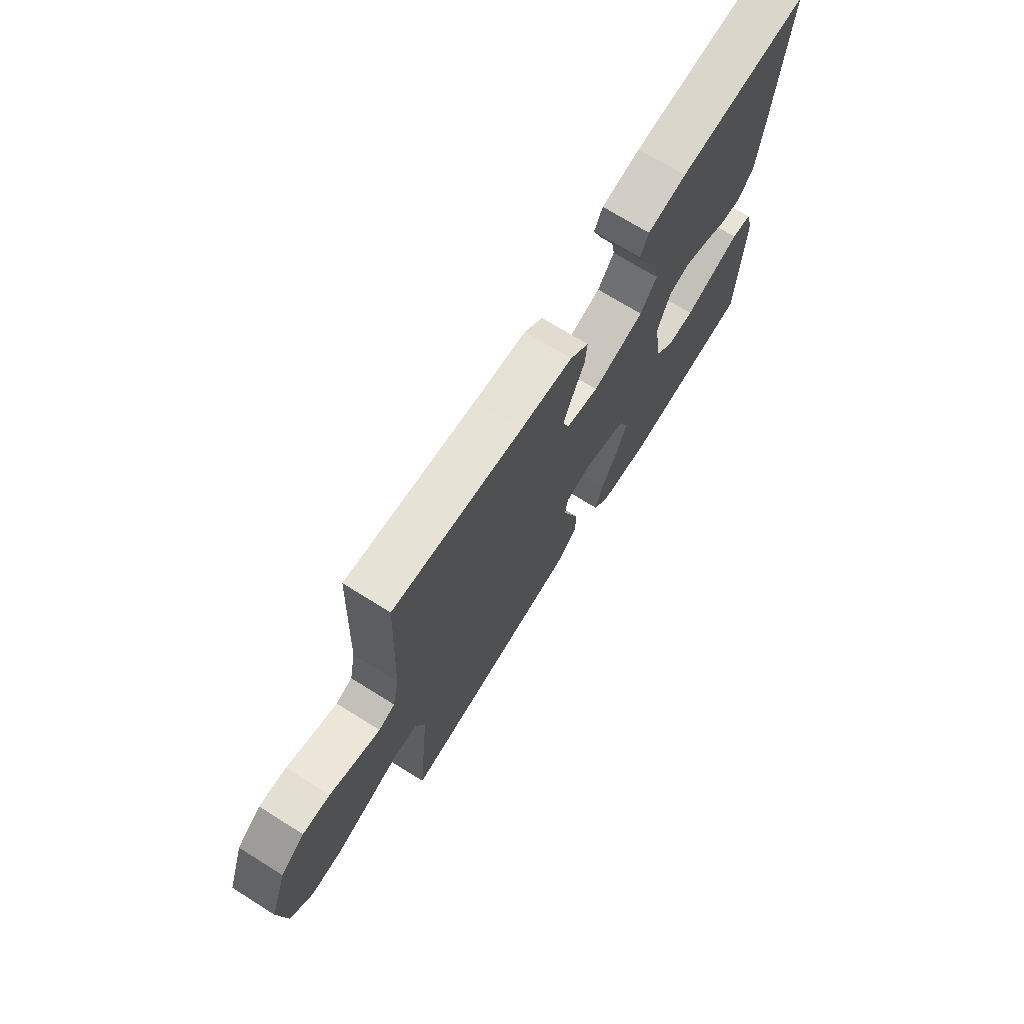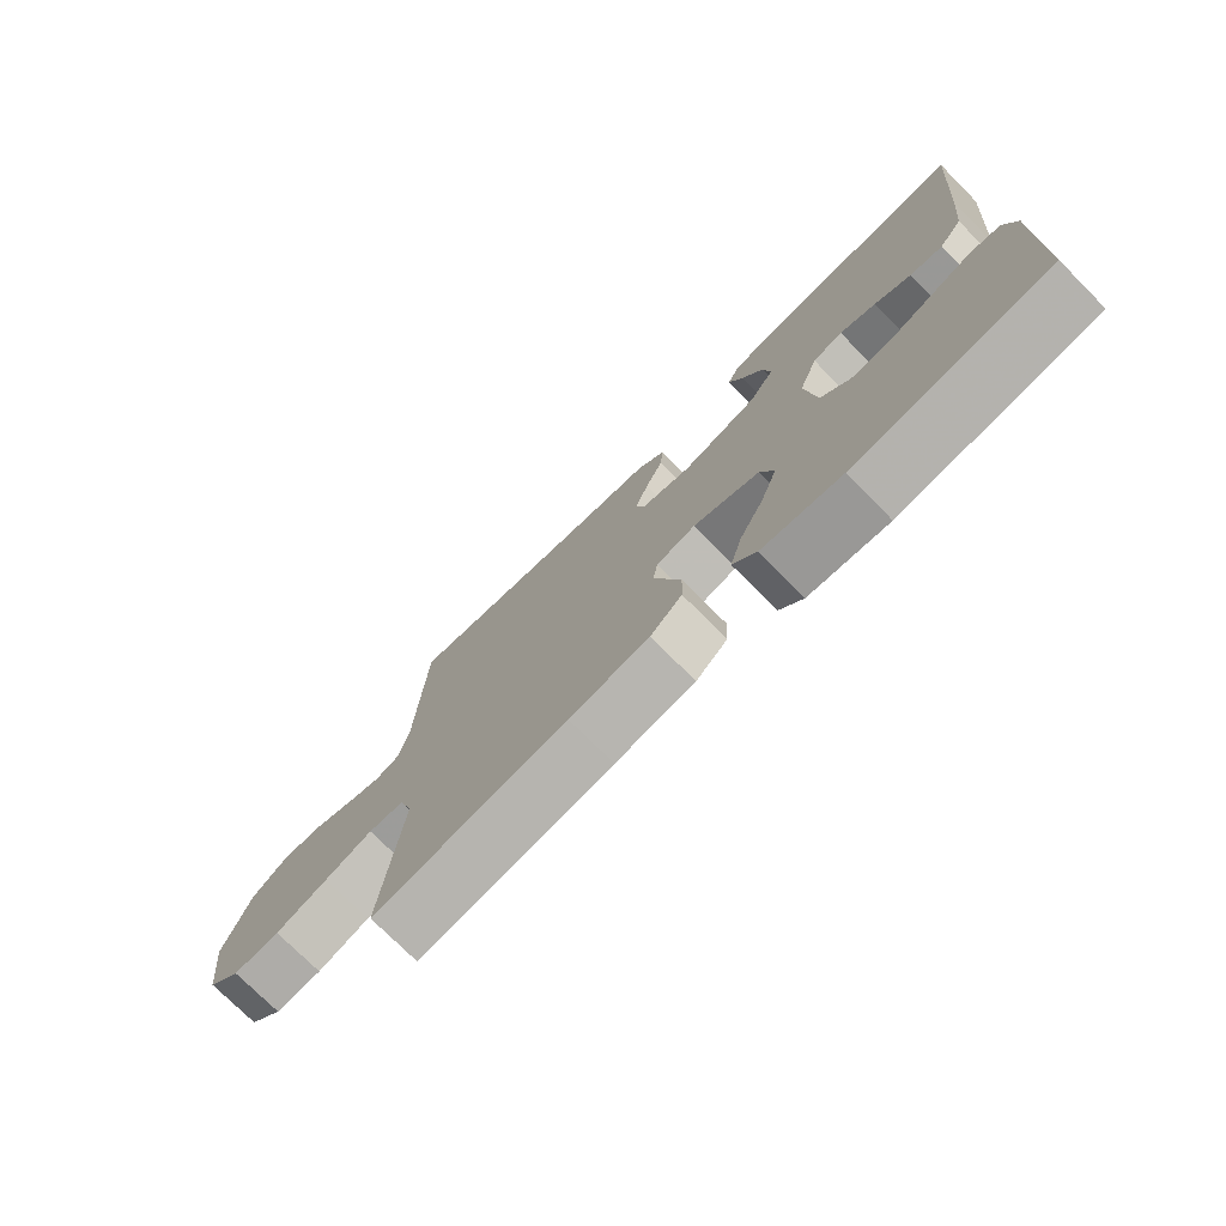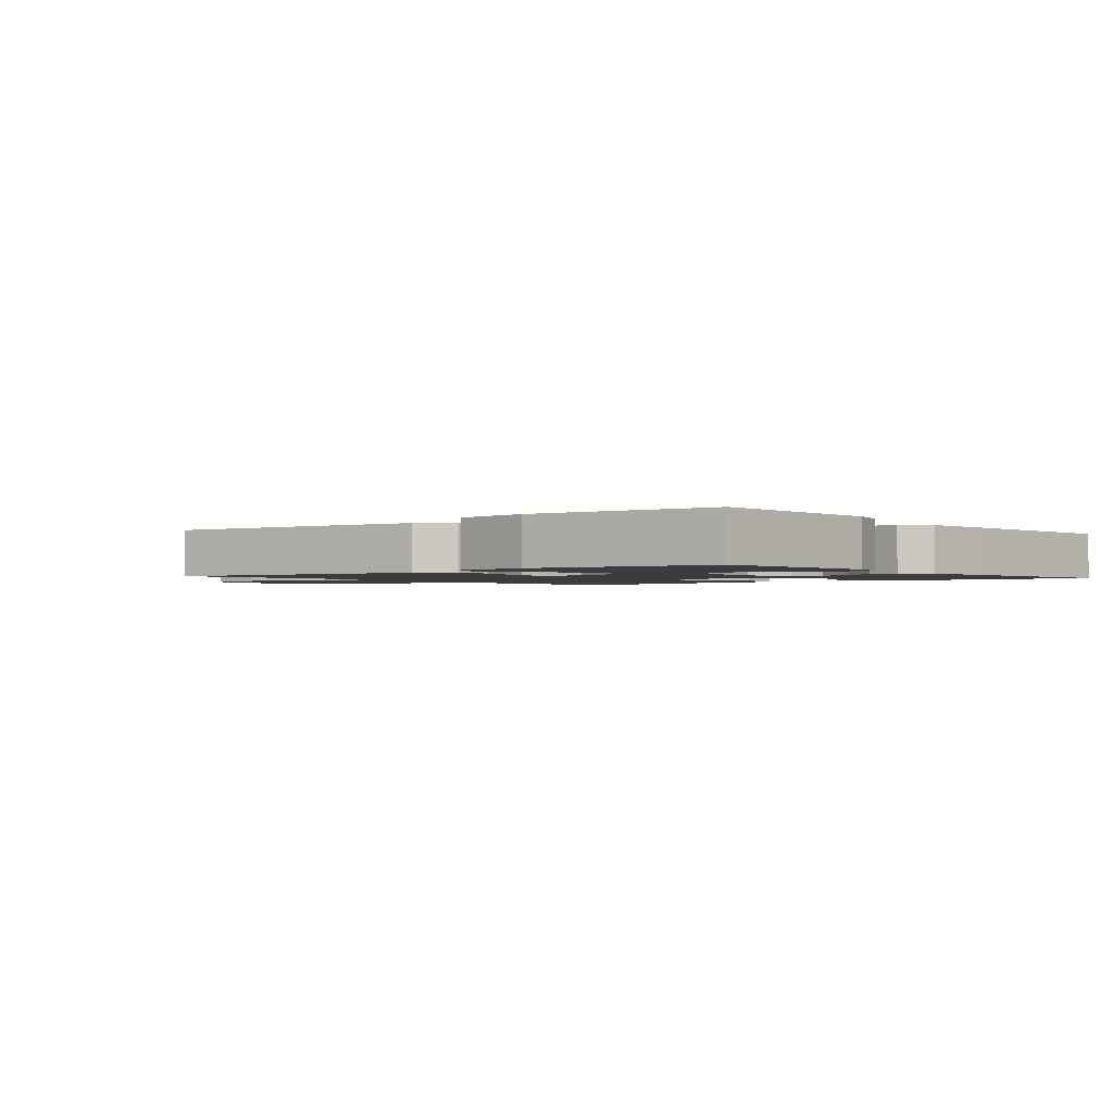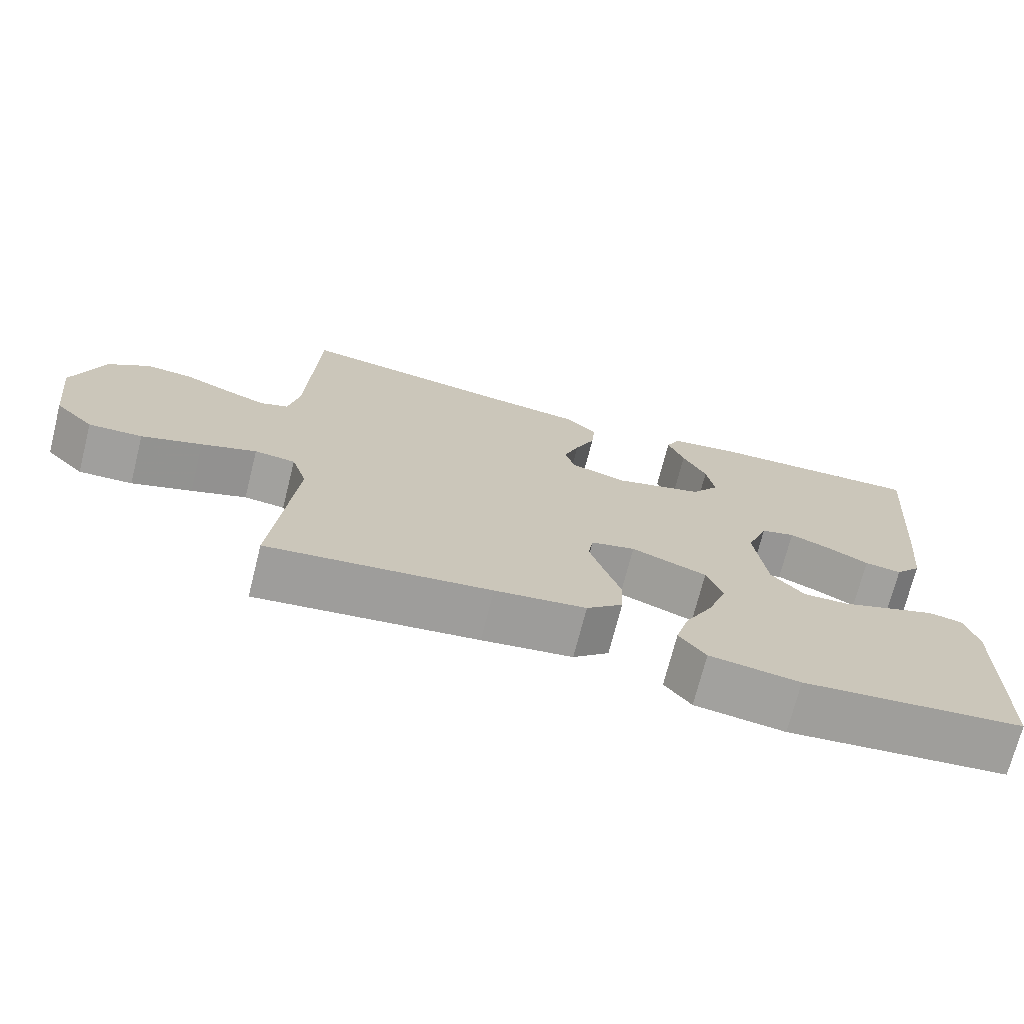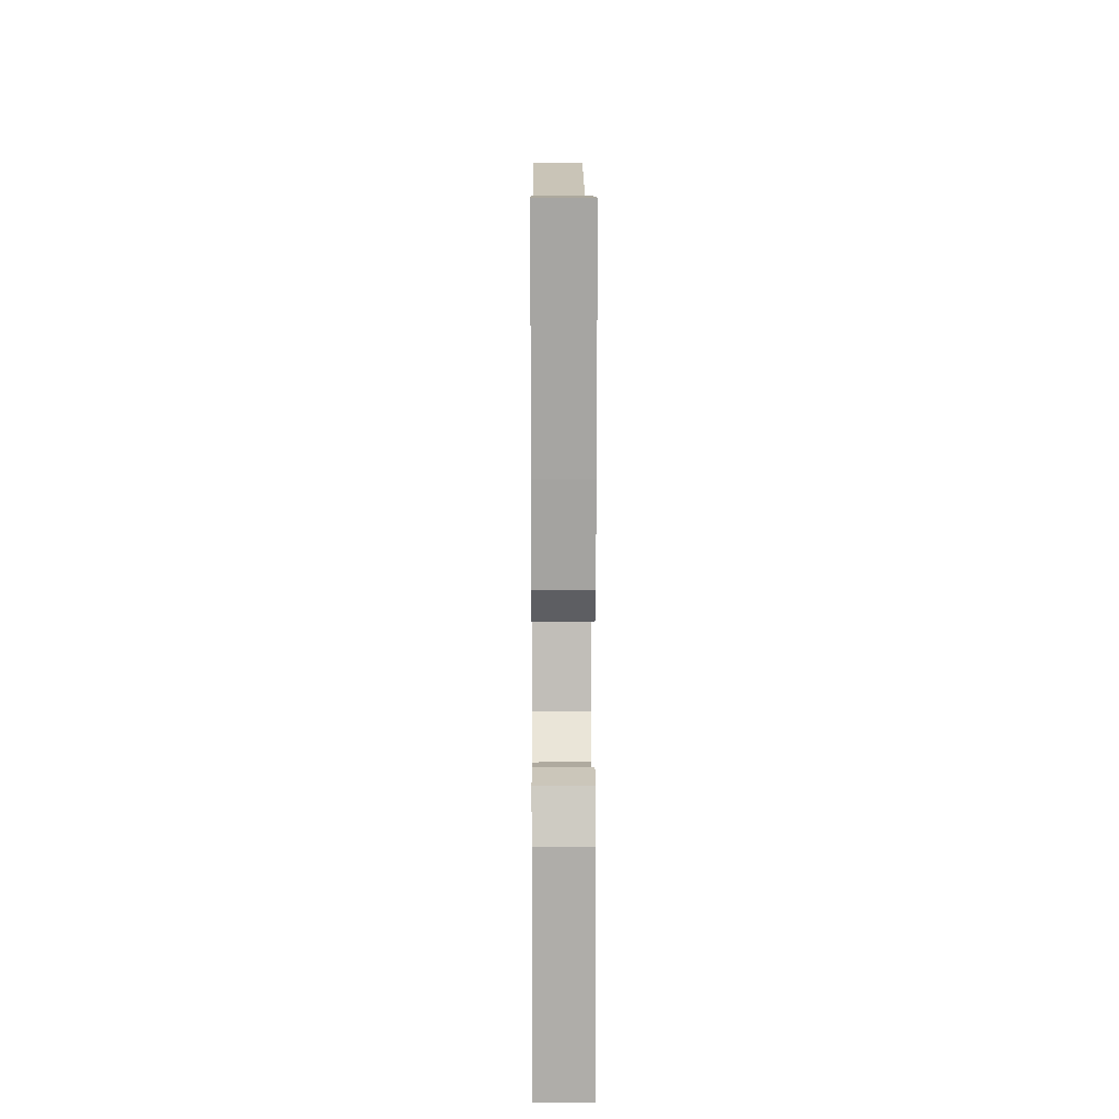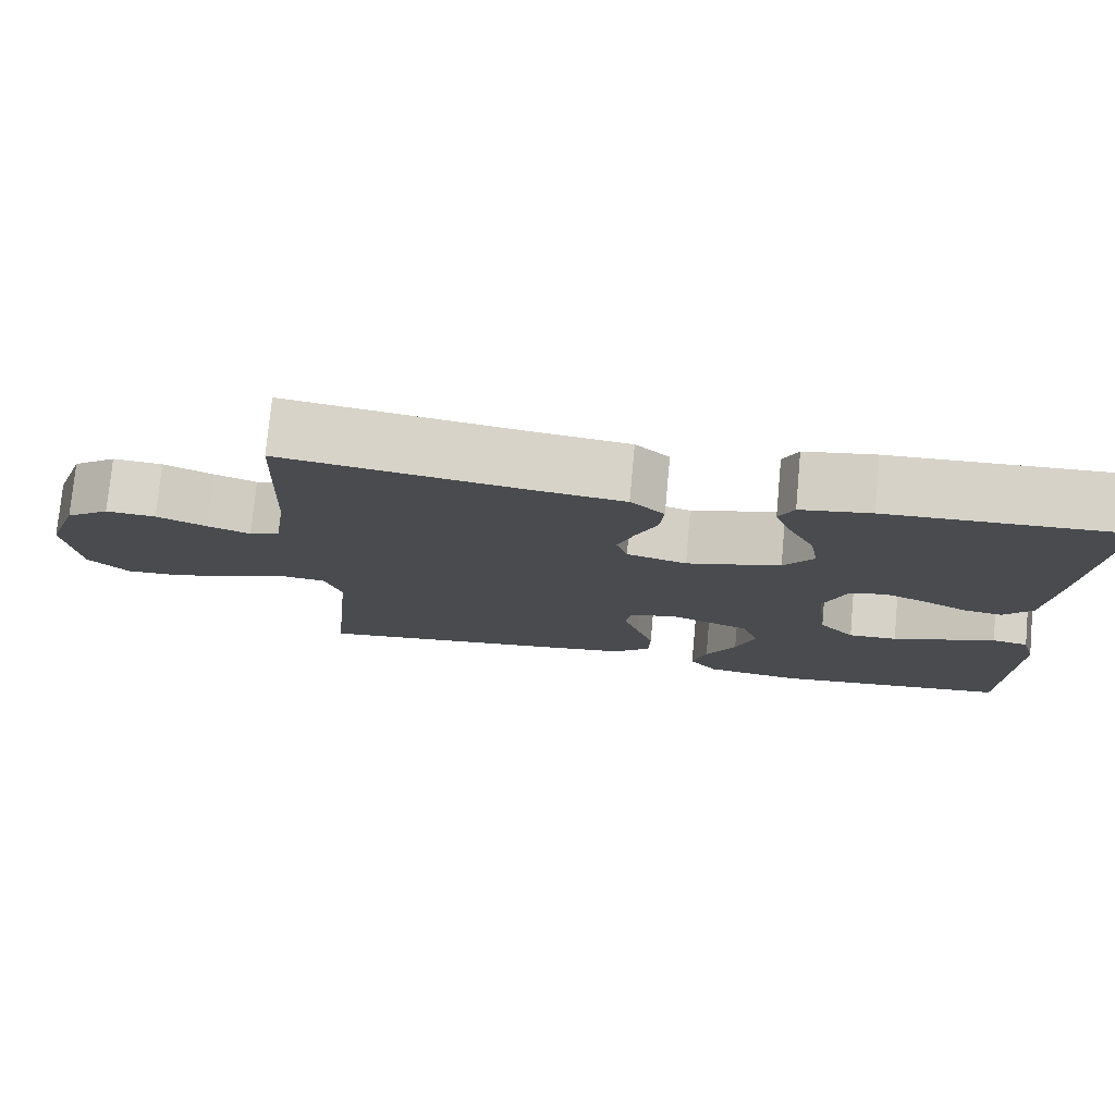
<metadata>
{"format":"obj","ext":"obj","renderer":"f3d","projection":"perspective","resolution":1024,"background":"white","views":[{"elev":71.5,"azim":122.0,"up":"+Z"},{"elev":-75.1,"azim":-135.1,"up":"+Z"},{"elev":-1.8,"azim":-140.5,"up":"+Y"},{"elev":-71.8,"azim":165.8,"up":"+Z"},{"elev":11.3,"azim":-90.4,"up":"+Z"},{"elev":76.5,"azim":-174.7,"up":"+Z"}]}
</metadata>
<code>
v -0.5 0.07 0.5
v -0.2 0.07 0.487
v -0.111 0.07 0.472
v -0.092 0.07 0.432
v -0.114 0.07 0.375
v -0.146 0.07 0.312
v -0.157 0.07 0.249
v -0.119 0.07 0.196
v 0 0.07 0.162
v 0.076 0.07 0.183
v 0.09 0.07 0.227
v 0.069 0.07 0.284
v 0.042 0.07 0.345
v 0.037 0.07 0.4
v 0.08 0.07 0.44
v 0.2 0.07 0.455
v 0.5 0.07 0.5
v 0.512 0.07 0.2
v 0.527 0.07 0.123
v 0.565 0.07 0.109
v 0.619 0.07 0.129
v 0.682 0.07 0.156
v 0.745 0.07 0.161
v 0.801 0.07 0.119
v 0.842 0.07 0
v 0.826 0.07 -0.135
v 0.774 0.07 -0.187
v 0.702 0.07 -0.184
v 0.621 0.07 -0.156
v 0.547 0.07 -0.129
v 0.492 0.07 -0.135
v 0.471 0.07 -0.2
v 0.5 0.07 -0.5
v 0.2 0.07 -0.463
v 0.077 0.07 -0.446
v 0.028 0.07 -0.402
v 0.026 0.07 -0.342
v 0.048 0.07 -0.277
v 0.067 0.07 -0.218
v 0.06 0.07 -0.175
v 0 0.07 -0.16
v -0.102 0.07 -0.199
v -0.123 0.07 -0.26
v -0.098 0.07 -0.331
v -0.06 0.07 -0.404
v -0.042 0.07 -0.468
v -0.078 0.07 -0.514
v -0.2 0.07 -0.531
v -0.5 0.07 -0.5
v -0.507 0.07 -0.2
v -0.489 0.07 -0.136
v -0.443 0.07 -0.128
v -0.38 0.07 -0.151
v -0.312 0.07 -0.176
v -0.25 0.07 -0.178
v -0.205 0.07 -0.128
v -0.189 0.07 0
v -0.218 0.07 0.078
v -0.264 0.07 0.091
v -0.319 0.07 0.069
v -0.375 0.07 0.04
v -0.425 0.07 0.033
v -0.461 0.07 0.076
v -0.474 0.07 0.2
v -0.5 0 0.5
v -0.2 0 0.487
v -0.111 0 0.472
v -0.092 0 0.432
v -0.114 0 0.375
v -0.146 0 0.312
v -0.157 0 0.249
v -0.119 0 0.196
v 0 0 0.162
v 0.076 0 0.183
v 0.09 0 0.227
v 0.069 0 0.284
v 0.042 0 0.345
v 0.037 0 0.4
v 0.08 0 0.44
v 0.2 0 0.455
v 0.5 0 0.5
v 0.512 0 0.2
v 0.527 0 0.123
v 0.565 0 0.109
v 0.619 0 0.129
v 0.682 0 0.156
v 0.745 0 0.161
v 0.801 0 0.119
v 0.842 0 0
v 0.826 0 -0.135
v 0.774 0 -0.187
v 0.702 0 -0.184
v 0.621 0 -0.156
v 0.547 0 -0.129
v 0.492 0 -0.135
v 0.471 0 -0.2
v 0.5 0 -0.5
v 0.2 0 -0.463
v 0.077 0 -0.446
v 0.028 0 -0.402
v 0.026 0 -0.342
v 0.048 0 -0.277
v 0.067 0 -0.218
v 0.06 0 -0.175
v 0 0 -0.16
v -0.102 0 -0.199
v -0.123 0 -0.26
v -0.098 0 -0.331
v -0.06 0 -0.404
v -0.042 0 -0.468
v -0.078 0 -0.514
v -0.2 0 -0.531
v -0.5 0 -0.5
v -0.507 0 -0.2
v -0.489 0 -0.136
v -0.443 0 -0.128
v -0.38 0 -0.151
v -0.312 0 -0.176
v -0.25 0 -0.178
v -0.205 0 -0.128
v -0.189 0 0
v -0.218 0 0.078
v -0.264 0 0.091
v -0.319 0 0.069
v -0.375 0 0.04
v -0.425 0 0.033
v -0.461 0 0.076
v -0.474 0 0.2
f 60 61 62 63
f 59 60 63 64
f 58 59 64 1
f 51 52 53 54
f 49 50 51 54
f 49 54 55
f 48 49 55 56
f 44 45 46 47
f 43 44 47 48
f 35 36 37 38
f 35 38 39
f 32 33 34 35
f 31 32 35 39
f 27 28 29 30
f 25 26 27 30
f 25 30 31
f 21 22 23 24
f 20 21 24 25
f 19 20 25 31
f 16 17 18
f 12 13 14 15
f 11 12 15 16
f 10 11 16 18
f 3 4 5 6
f 1 2 3 6
f 58 1 6 7
f 57 58 7 8
f 43 48 56 57
f 42 43 57 8
f 41 42 8 9
f 40 41 9 10
f 19 31 39 40
f 10 18 19 40
f 127 126 125 124
f 128 127 124 123
f 65 128 123 122
f 118 117 116 115
f 118 115 114 113
f 119 118 113
f 120 119 113 112
f 111 110 109 108
f 112 111 108 107
f 102 101 100 99
f 103 102 99
f 99 98 97 96
f 103 99 96 95
f 94 93 92 91
f 94 91 90 89
f 95 94 89
f 88 87 86 85
f 89 88 85 84
f 95 89 84 83
f 82 81 80
f 79 78 77 76
f 80 79 76 75
f 82 80 75 74
f 70 69 68 67
f 70 67 66 65
f 71 70 65 122
f 72 71 122 121
f 121 120 112 107
f 72 121 107 106
f 73 72 106 105
f 74 73 105 104
f 104 103 95 83
f 104 83 82 74
f 1 65 66 2
f 2 66 67 3
f 3 67 68 4
f 4 68 69 5
f 5 69 70 6
f 6 70 71 7
f 7 71 72 8
f 8 72 73 9
f 9 73 74 10
f 10 74 75 11
f 11 75 76 12
f 12 76 77 13
f 13 77 78 14
f 14 78 79 15
f 15 79 80 16
f 16 80 81 17
f 17 81 82 18
f 18 82 83 19
f 19 83 84 20
f 20 84 85 21
f 21 85 86 22
f 22 86 87 23
f 23 87 88 24
f 24 88 89 25
f 25 89 90 26
f 26 90 91 27
f 27 91 92 28
f 28 92 93 29
f 29 93 94 30
f 30 94 95 31
f 31 95 96 32
f 32 96 97 33
f 33 97 98 34
f 34 98 99 35
f 35 99 100 36
f 36 100 101 37
f 37 101 102 38
f 38 102 103 39
f 39 103 104 40
f 40 104 105 41
f 41 105 106 42
f 42 106 107 43
f 43 107 108 44
f 44 108 109 45
f 45 109 110 46
f 46 110 111 47
f 47 111 112 48
f 48 112 113 49
f 49 113 114 50
f 50 114 115 51
f 51 115 116 52
f 52 116 117 53
f 53 117 118 54
f 54 118 119 55
f 55 119 120 56
f 56 120 121 57
f 57 121 122 58
f 58 122 123 59
f 59 123 124 60
f 60 124 125 61
f 61 125 126 62
f 62 126 127 63
f 63 127 128 64
f 64 128 65 1

</code>
